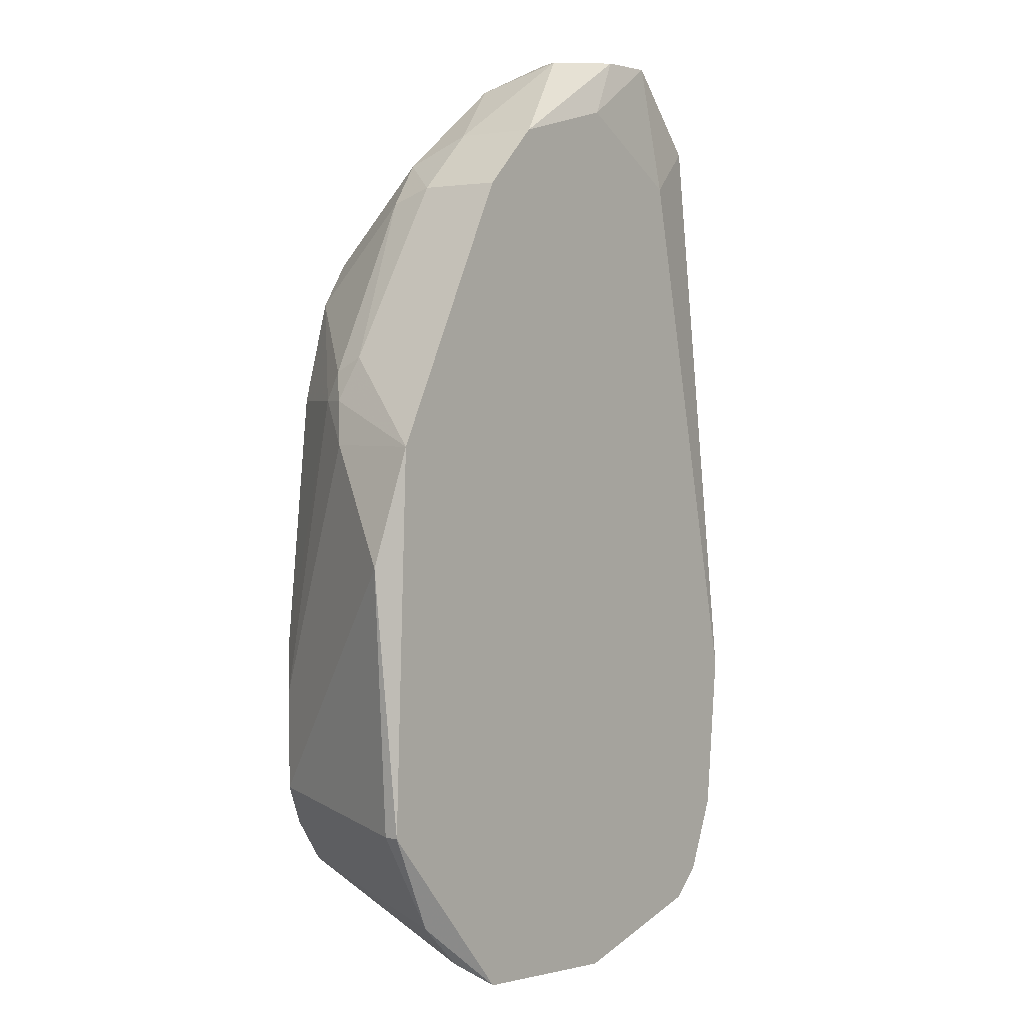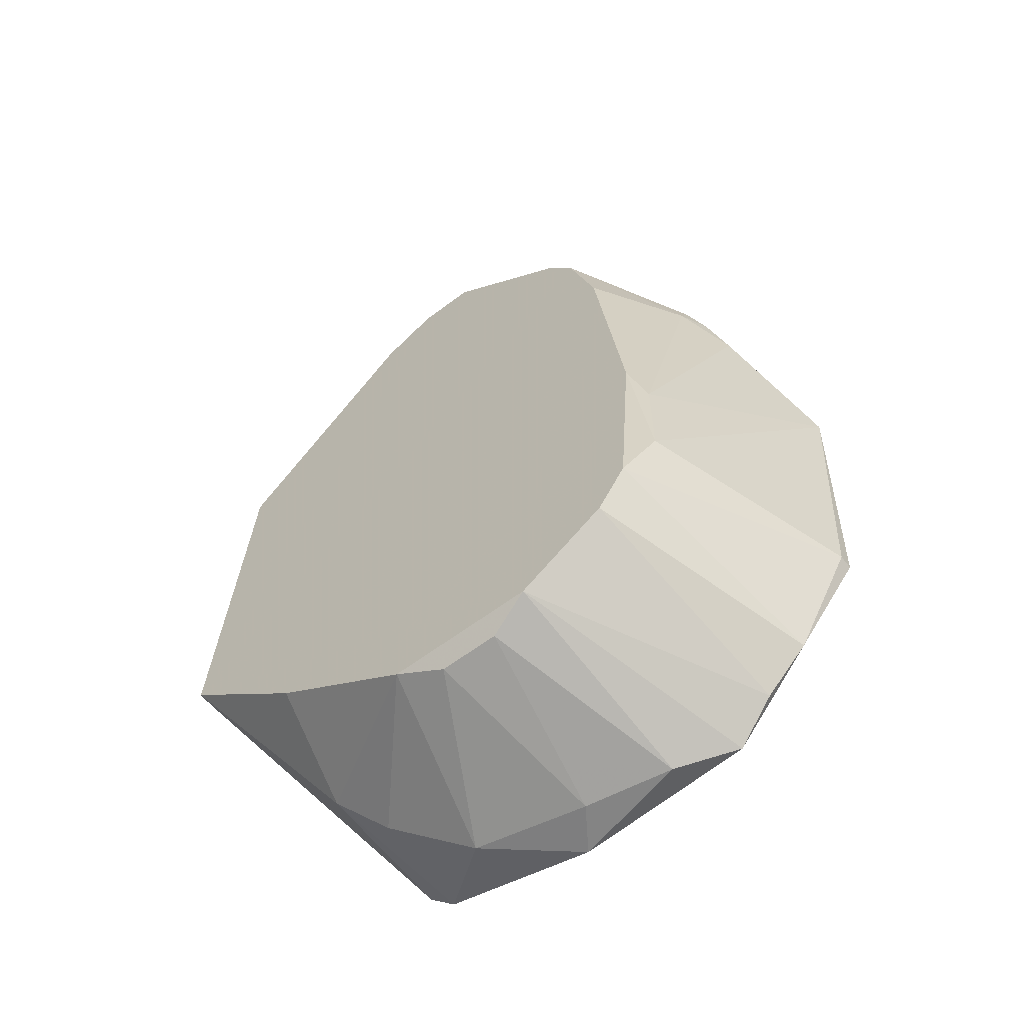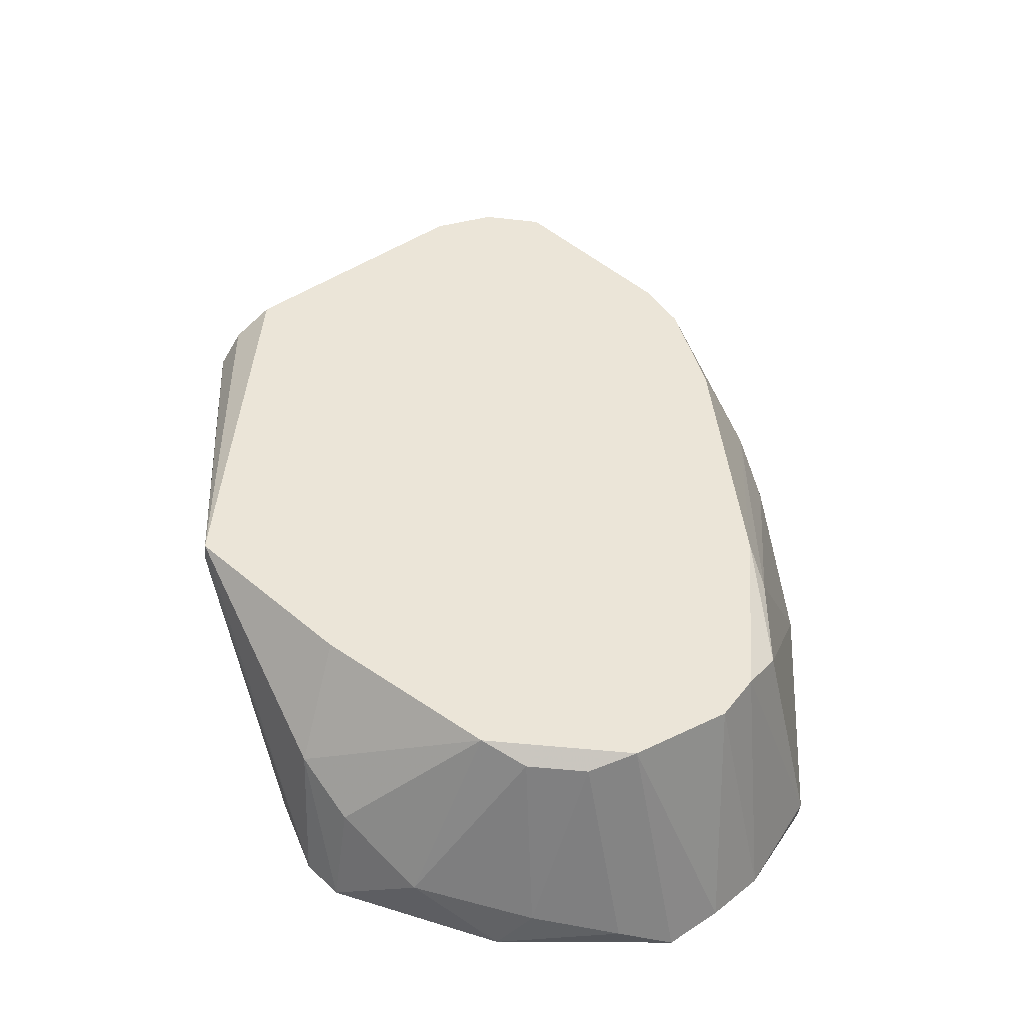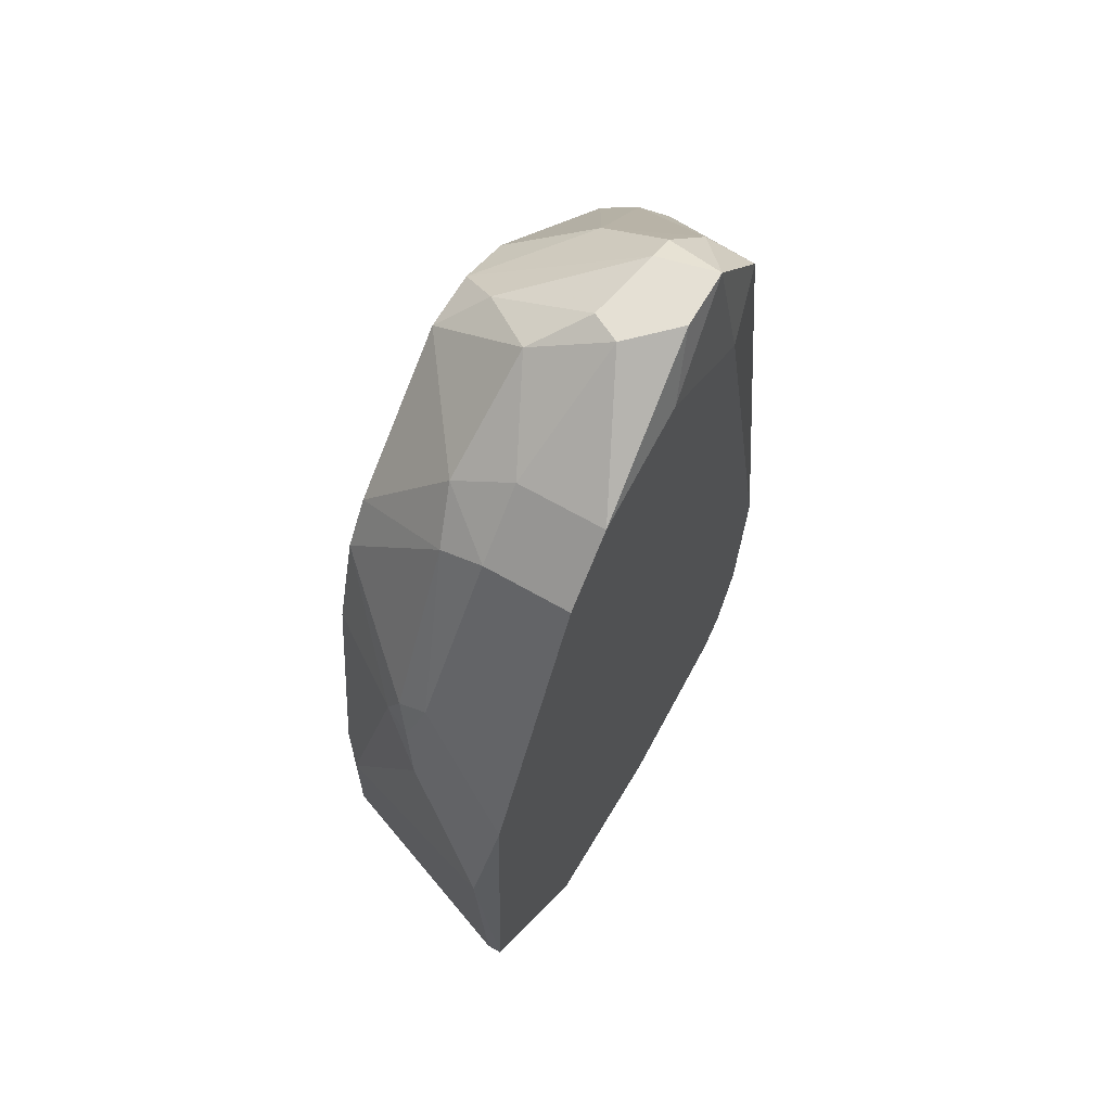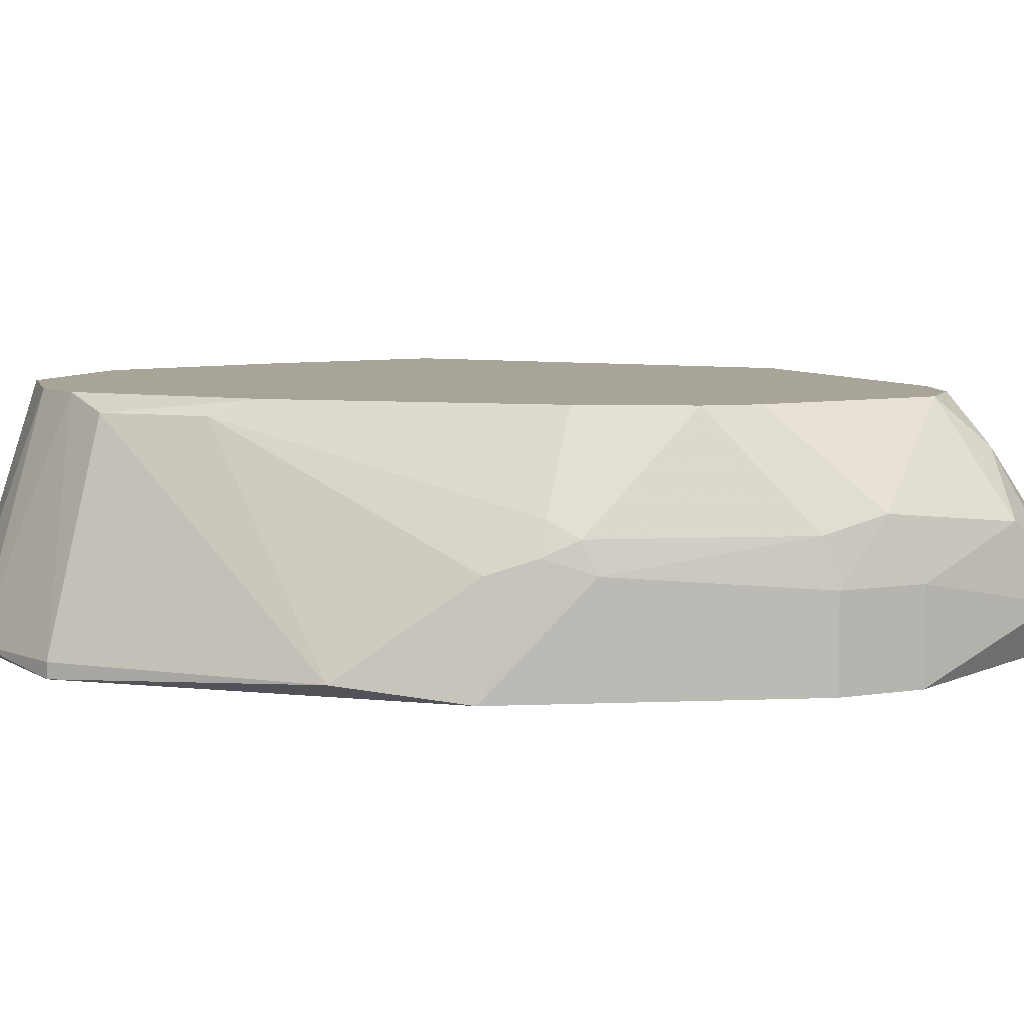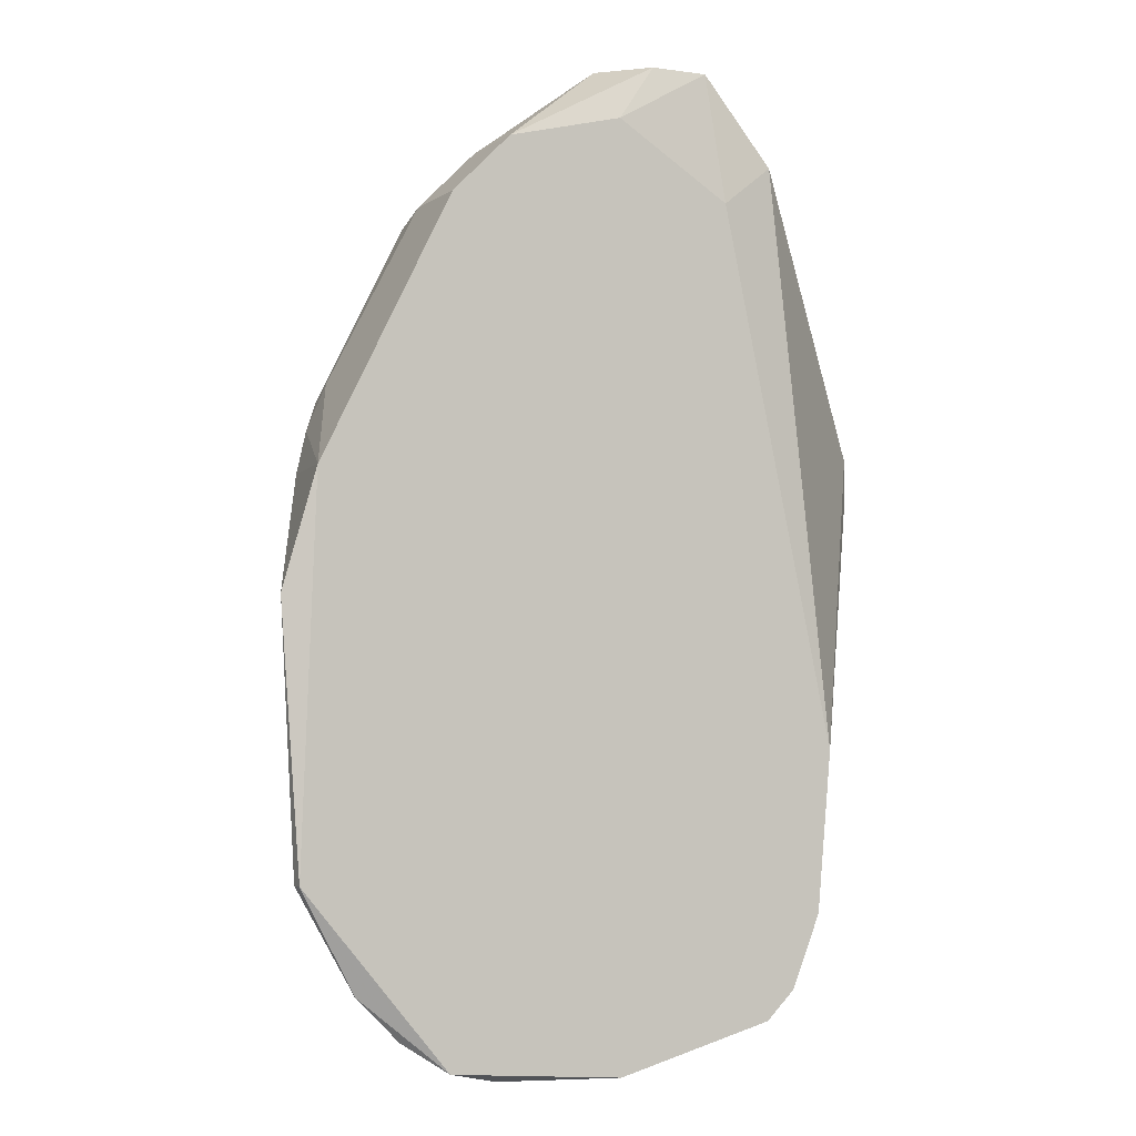
<metadata>
{"format":"obj","ext":"obj","renderer":"f3d","projection":"perspective","resolution":1024,"background":"white","views":[{"elev":3.2,"azim":-51.0,"up":"+Z"},{"elev":-61.3,"azim":-142.5,"up":"+Z"},{"elev":-46.1,"azim":172.6,"up":"+Z"},{"elev":65.5,"azim":-59.9,"up":"+Z"},{"elev":7.0,"azim":-70.2,"up":"+Y"},{"elev":-3.4,"azim":-25.6,"up":"+Z"}]}
</metadata>
<code>
v 0.02996 0.009806 0.01687
v 0.02996 0.009806 0.01994
v 0.02996 0.01288 0.02097
v -0.01305 0.008784 0.01994
v -0.0151 0.000592 0.01687
v -0.008957 0.01698 -0.0118
v -0.008957 0.001615 -0.02
v -0.01613 0.000592 -0.009748
v -0.01613 0.001615 -0.009748
v -0.01408 0.007761 0.01687
v -0.01203 0.009806 0.02199
v -0.01203 0.007761 0.02301
v -0.01203 0.001615 -0.01693
v -0.01203 0.01083 0.01994
v -0.009981 0.01698 0.001517
v -0.007933 0.01698 0.01994
v -0.003829 0.01698 0.03018
v 0.005387 0.01698 0.03838
v -0.001781 0.00264 -0.02308
v -0.001781 0.000592 0.03941
v -0.001781 0.006737 0.03941
v 0.002315 0.01595 -0.02
v 0.004363 0.003664 -0.02308
v 0.004363 0.009806 0.0435
v -0.002805 0.01083 0.03736
v -0.000757 0.01698 -0.01898
v 0.00743 0.006737 0.04555
v 0.00743 0.0139 0.04145
v 0.009478 0.01698 -0.01898
v 0.009478 0.01698 0.03838
v 0.009478 0.001615 0.04555
v 0.006406 0.000592 0.04145
v 0.006406 0.000592 -0.02308
v 0.006406 0.004689 0.04555
v 0.006406 0.01595 -0.02
v 0.02689 0.01698 0.02301
v 0.01972 0.01698 -0.0118
v 0.01972 0.000592 -0.01795
v 0.02894 0.01698 -0.003602
v 0.02894 0.01493 0.02199
v 0.02894 0.01595 -0.003602
v 0.02177 0.000592 -0.01283
v 0.0187 0.001615 0.03941
v 0.02074 0.009806 -0.0159
v 0.02279 0.000592 -0.001553
v -0.01715 0.001615 0.008685
v -0.011 0.01595 -0.008727
v -0.011 0.01595 -0.001553
v -0.005886 0.01698 0.02711
v -0.005886 0.000592 -0.02205
v -0.005886 0.000592 0.03531
v -0.005886 0.009806 0.03428
v -0.005886 0.006737 0.03531
v -0.00691 0.01698 -0.01488
v 0.01255 0.005712 0.04555
v 0.01255 0.004689 -0.02205
v 0.0146 0.005712 0.04453
v 0.0146 0.000592 0.03633
v 0.01357 0.01698 0.03633
v 0.01357 0.001615 0.04555
v 0.01562 0.01083 0.04043
v 0.01767 0.000592 -0.02
v 0.01767 0.004689 0.04145
v 0.01767 0.007761 -0.01898
f 35 23 22
f 40 3 39
f 26 49 39
f 8 62 51
f 39 49 30
f 51 62 45
f 62 8 50
f 26 39 29
f 3 43 2
f 43 45 2
f 40 39 36
f 39 30 36
f 45 62 42
f 51 45 58
f 45 43 58
f 49 26 54
f 8 51 5
f 46 8 5
f 50 8 13
f 49 54 15
f 30 49 18
f 40 36 61
f 51 58 20
f 39 3 1
f 3 2 1
f 2 45 1
f 45 42 1
f 24 18 25
f 62 50 33
f 56 62 33
f 23 56 33
f 49 15 16
f 36 30 59
f 30 61 59
f 61 36 59
f 42 62 38
f 62 44 38
f 44 39 38
f 58 43 60
f 27 31 60
f 3 40 63
f 43 3 63
f 61 57 63
f 40 61 63
f 60 43 63
f 57 60 63
f 39 1 41
f 1 42 41
f 42 38 41
f 38 39 41
f 46 5 10
f 5 4 10
f 50 26 19
f 33 50 19
f 23 33 19
f 26 29 35
f 56 23 35
f 29 56 35
f 51 20 53
f 25 52 53
f 8 46 9
f 46 47 9
f 13 8 9
f 44 62 64
f 29 44 64
f 62 56 64
f 56 29 64
f 29 39 37
f 39 44 37
f 44 29 37
f 26 50 7
f 54 26 7
f 50 13 7
f 13 54 7
f 30 18 28
f 18 24 28
f 24 27 28
f 20 31 34
f 27 24 34
f 31 27 34
f 24 25 21
f 53 20 21
f 25 53 21
f 20 34 21
f 34 24 21
f 47 46 48
f 15 47 48
f 46 10 48
f 49 52 17
f 18 49 17
f 52 25 17
f 25 18 17
f 31 20 32
f 20 58 32
f 58 60 32
f 60 31 32
f 52 49 11
f 61 30 55
f 57 61 55
f 60 57 55
f 27 60 55
f 30 28 55
f 28 27 55
f 49 16 14
f 16 15 14
f 10 4 14
f 15 48 14
f 48 10 14
f 11 49 14
f 4 11 14
f 5 51 12
f 4 5 12
f 53 52 12
f 51 53 12
f 52 11 12
f 11 4 12
f 54 13 6
f 47 15 6
f 15 54 6
f 9 47 6
f 13 9 6
f 19 26 22
f 23 19 22
f 26 35 22

</code>
